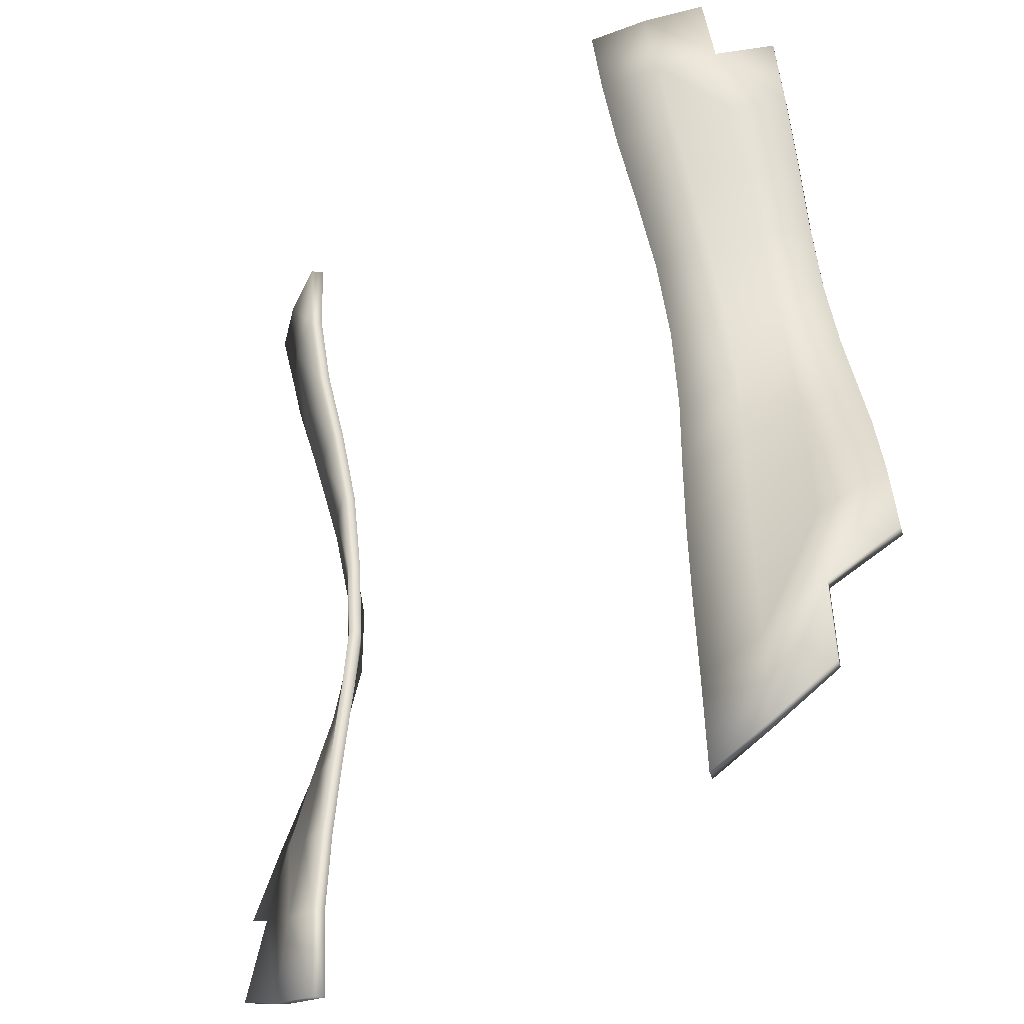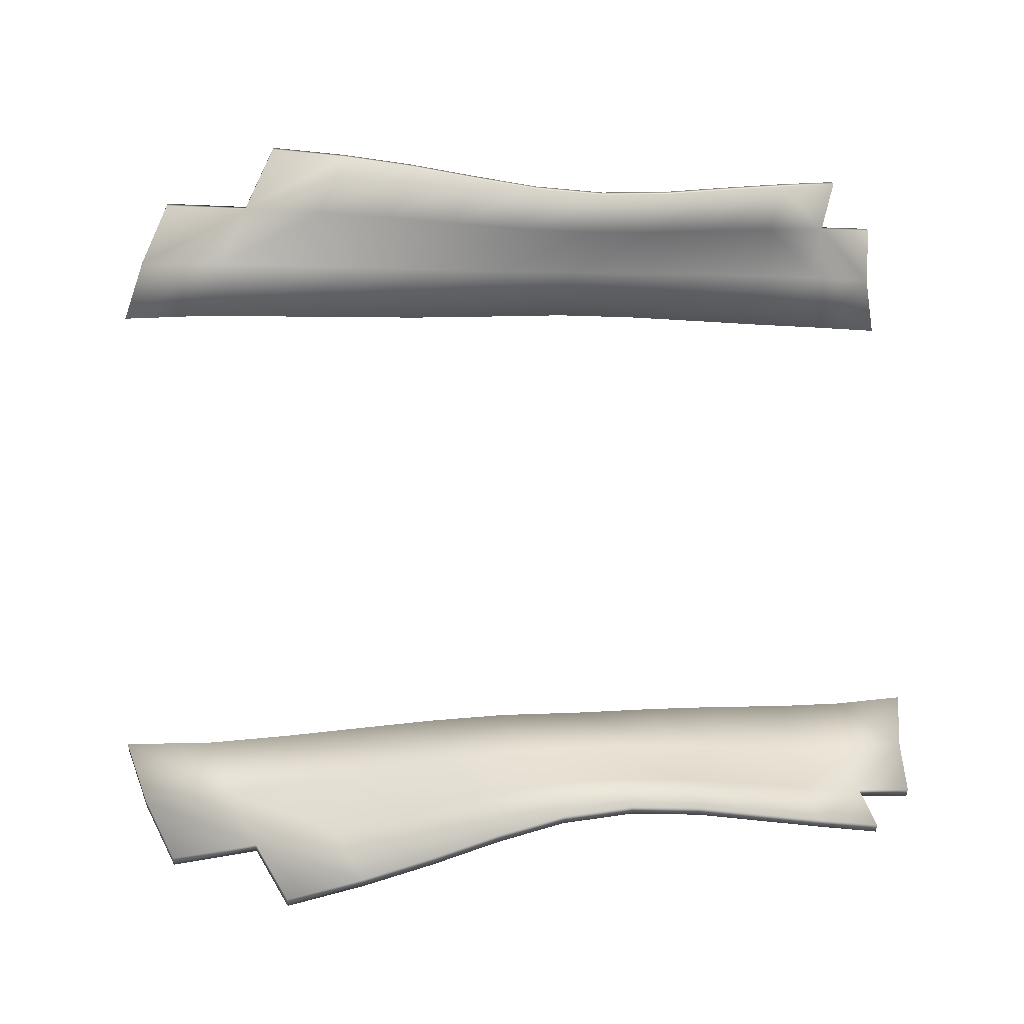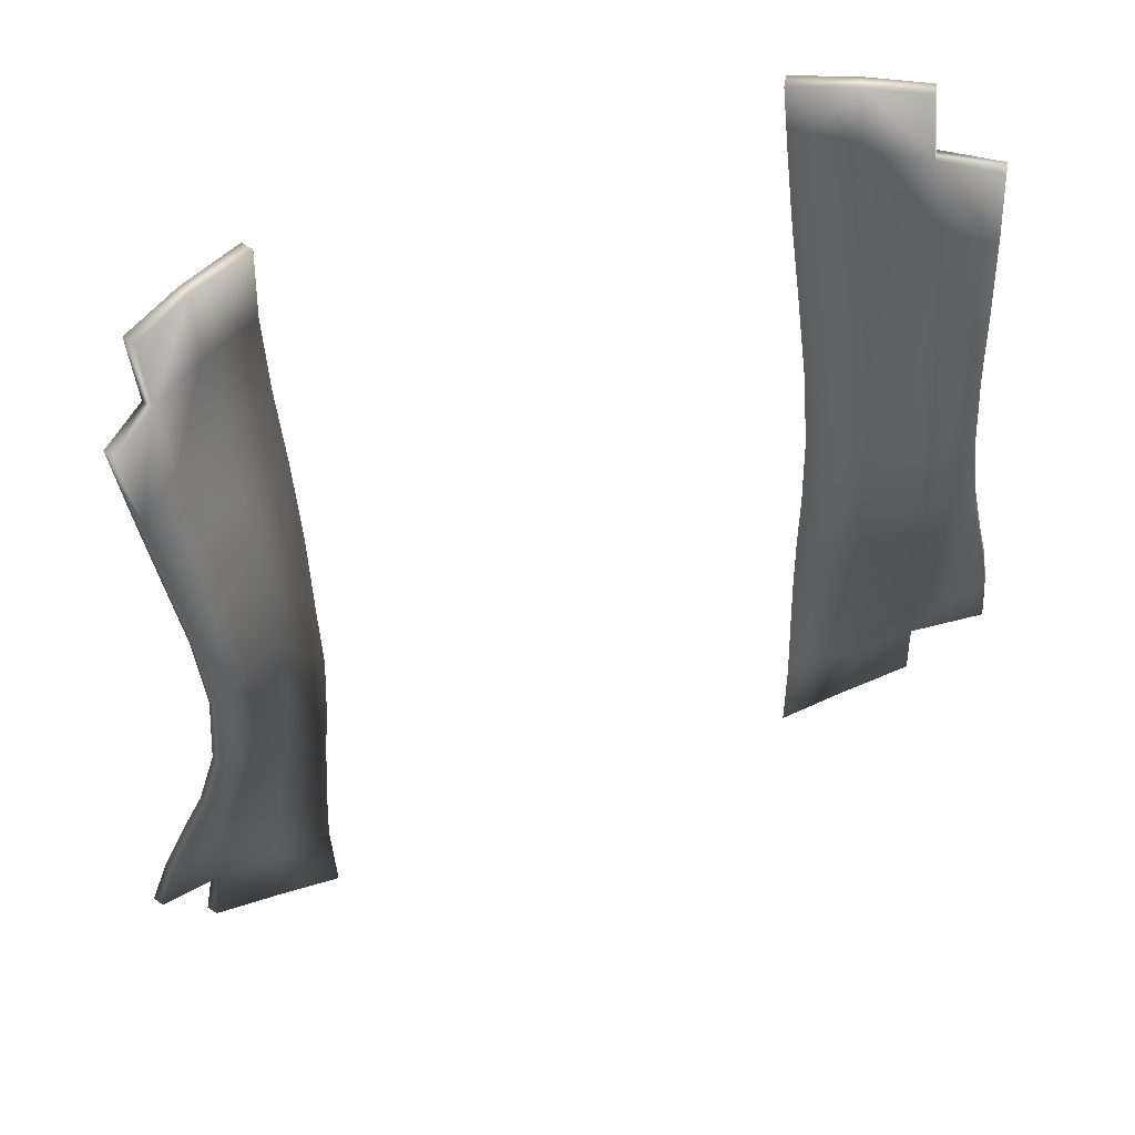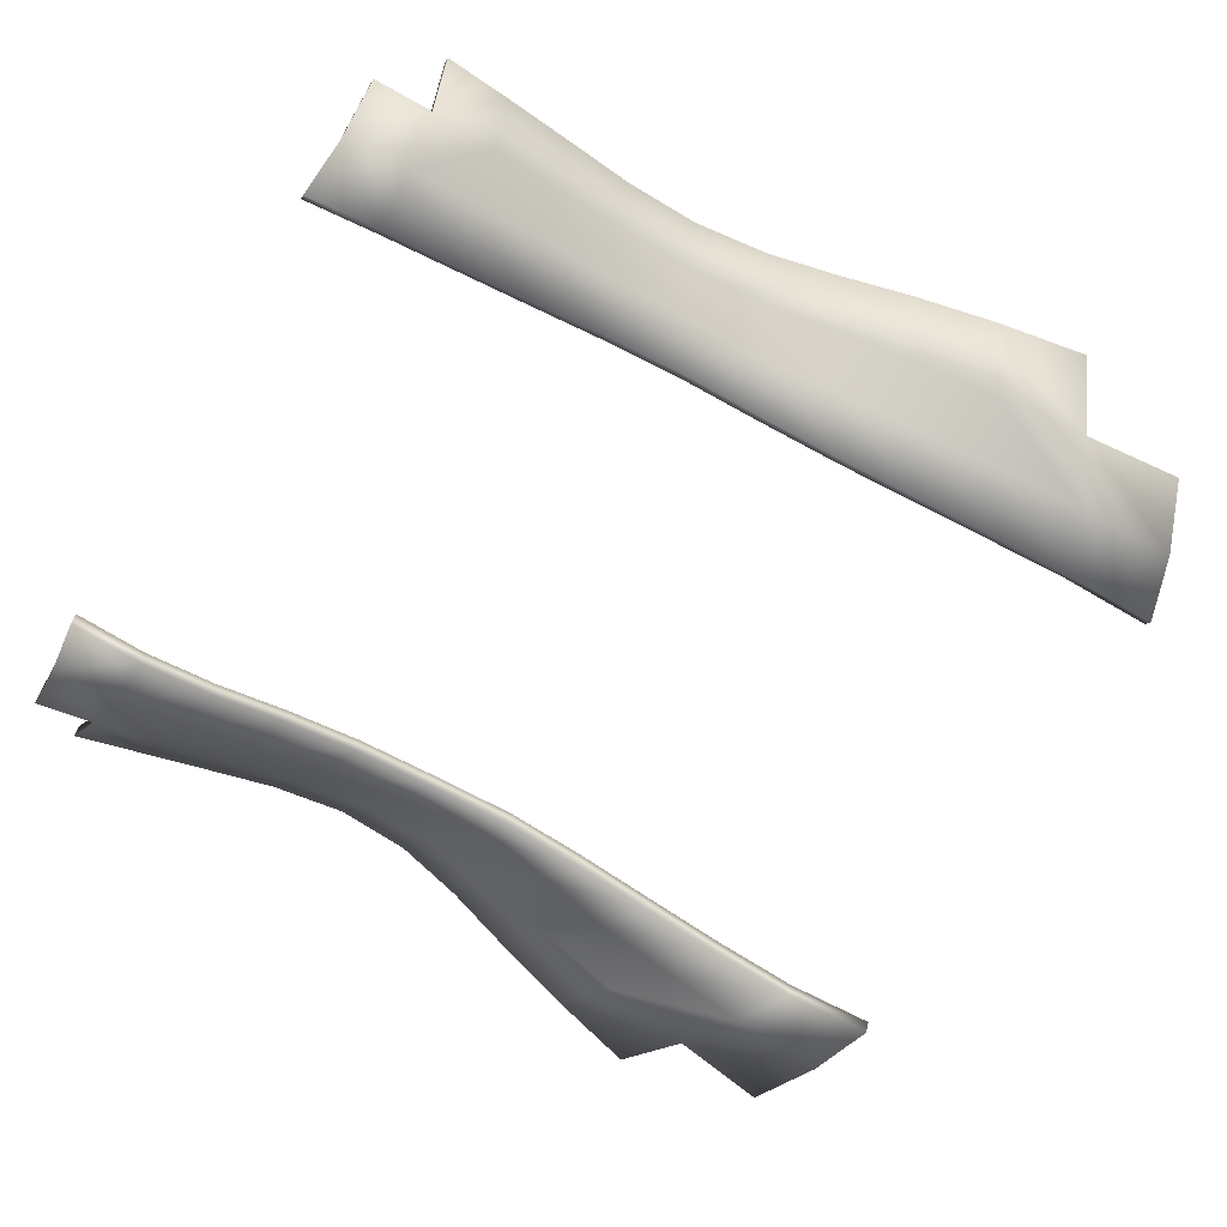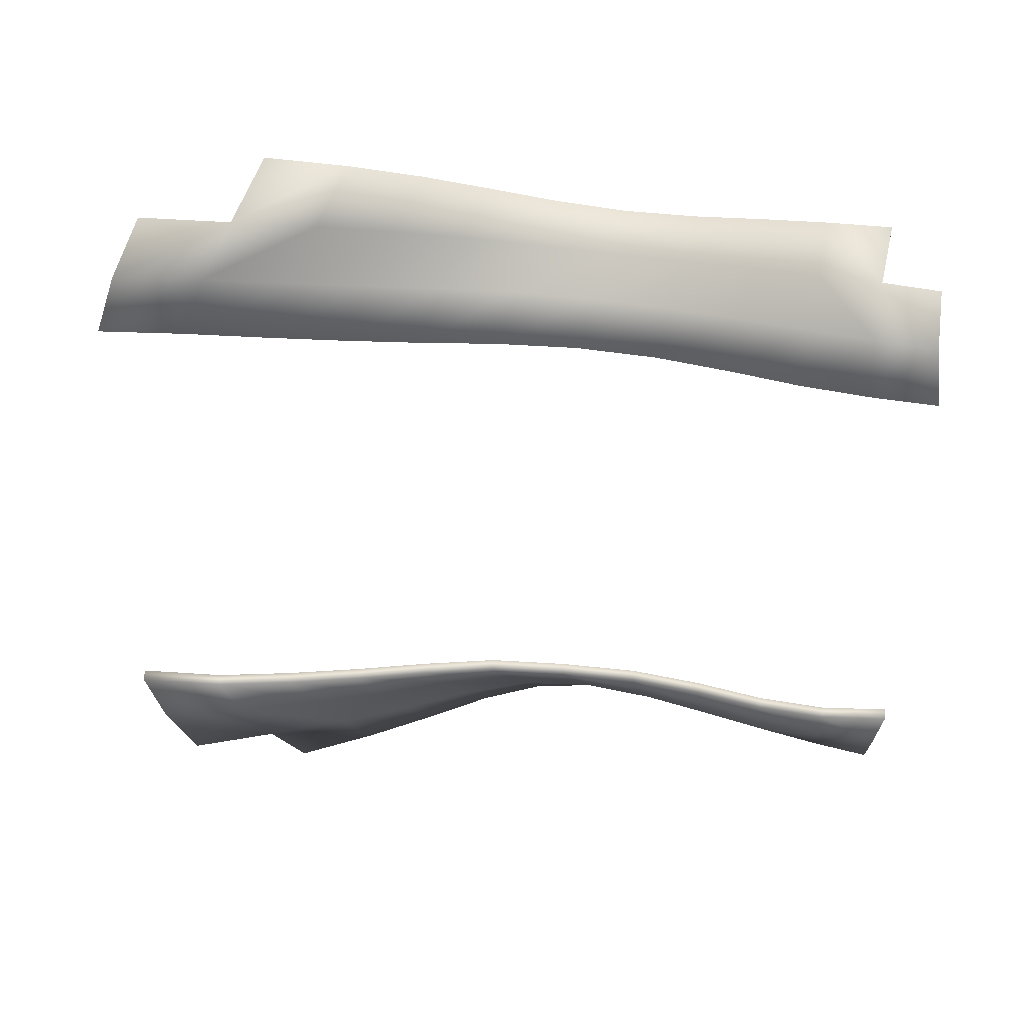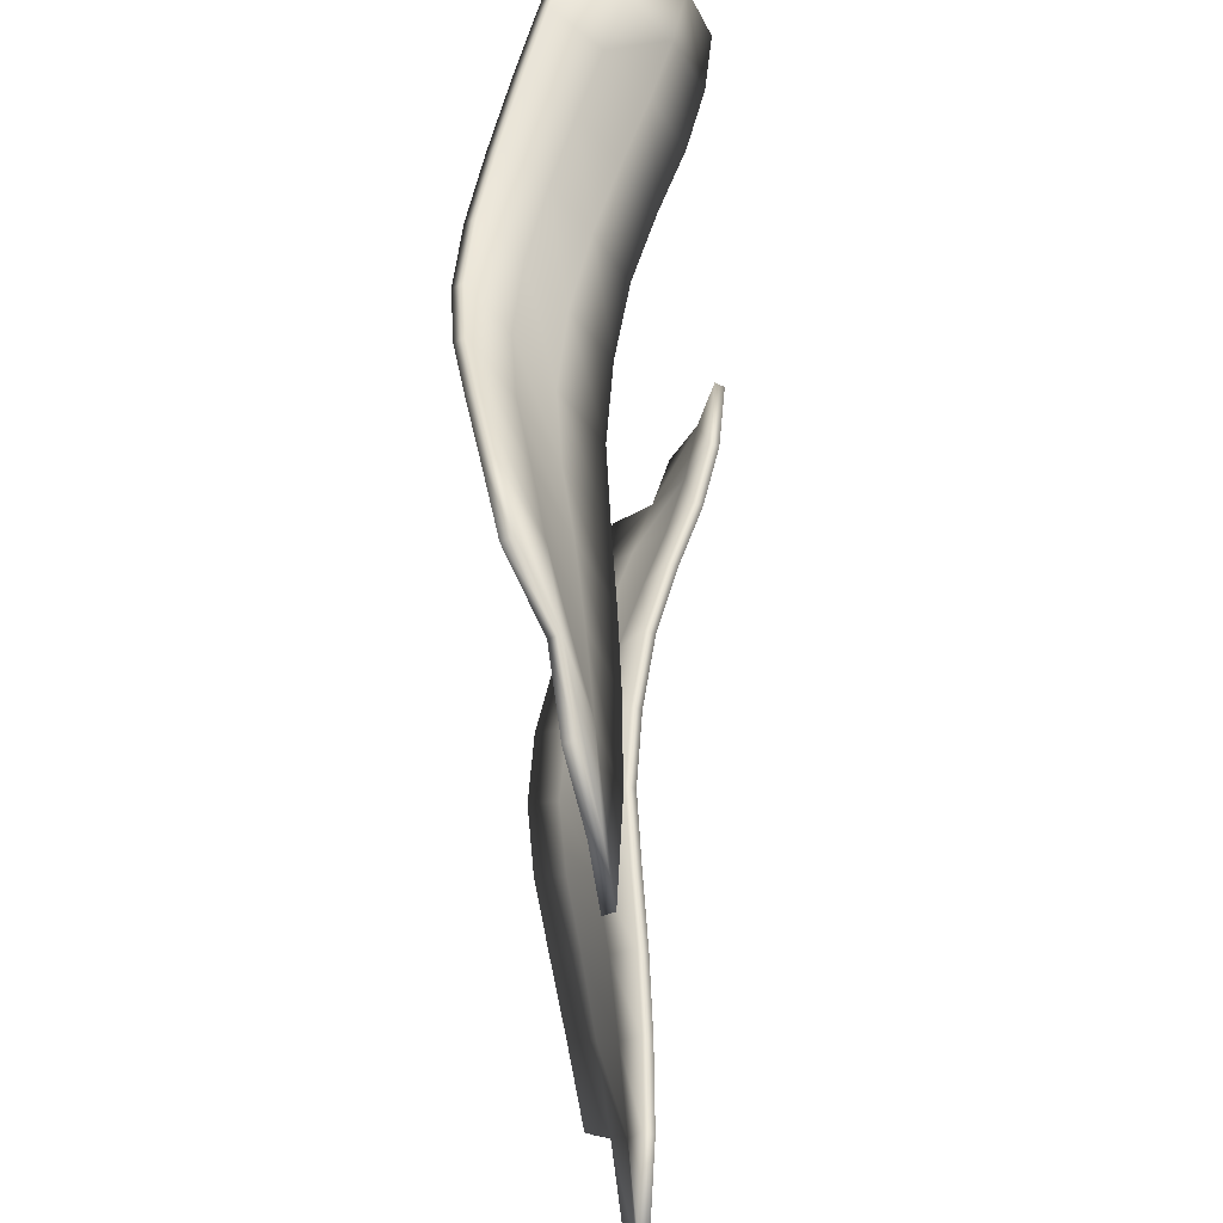
<metadata>
{"format":"obj","ext":"obj","renderer":"f3d","projection":"perspective","resolution":1024,"background":"white","views":[{"elev":-40.1,"azim":-132.9,"up":"+Y"},{"elev":79.7,"azim":87.8,"up":"+Z"},{"elev":56.8,"azim":-22.1,"up":"+Y"},{"elev":-70.2,"azim":-120.2,"up":"+Z"},{"elev":-51.2,"azim":89.2,"up":"+Z"},{"elev":-36.9,"azim":93.3,"up":"+Y"}]}
</metadata>
<code>
o Body_Undressed_1.004
v 5.821 122.5 -10.68
v 7.324 122.4 -10.18
v 8.709 122.4 -9.39
v 9.572 119.5 -7.315
v 9.754 121.1 -7.826
v 6.011 116.8 -9.405
v 5.956 120.6 -10.49
v 6.003 118.7 -10.05
v 9.357 117.7 -6.812
v 8.415 117.4 -7.836
v 7.293 117.1 -8.714
v 7.367 118.9 -9.334
v 8.562 119.2 -8.398
v 8.667 120.9 -8.922
v 7.392 120.7 -9.833
v 6.305 106.1 -8.55
v 10.75 106.2 -6.609
v 10.22 108.3 -6.211
v 6.047 114.8 -8.828
v 6.099 112.6 -8.473
v 7.211 115.1 -8.091
v 9.031 113.9 -5.898
v 9.123 115.9 -6.312
v 8.249 115.5 -7.266
v 9.677 110.1 -5.871
v 9.232 112 -5.729
v 6.098 110.4 -8.314
v 6.178 108.2 -8.422
v 11.23 104 -7.041
v 9.622 103.1 -7.761
v 9.315 105.4 -7.428
v 7.188 113 -7.613
v 7.238 110.9 -7.397
v 8.296 111.4 -6.59
v 8.173 113.5 -6.789
v 7.418 108.8 -7.537
v 7.651 106.7 -7.818
v 8.967 107.5 -7.088
v 8.593 109.5 -6.75
v 6.442 103.9 -8.645
v 7.857 104.6 -8.042
v 6.553 101.6 -8.667
v 8.068 102.2 -8.243
v 6.516 99.24 -8.538
v 8.193 99.78 -8.396
v 9.919 100.6 -8.062
v 10.1 100.6 -8.341
v 9.798 103.1 -8.04
v 8.37 99.77 -8.675
v 10.4 108.3 -6.49
v 10.93 106.2 -6.888
v 8.77 109.5 -7.029
v 9.143 107.5 -7.367
v 7.594 108.8 -7.816
v 8.034 104.5 -8.32
v 9.491 105.4 -7.707
v 6.276 112.6 -8.752
v 6.224 114.8 -9.107
v 7.827 106.7 -8.096
v 7.387 115.1 -8.37
v 9.853 110.1 -6.15
v 9.299 115.9 -6.591
v 9.208 113.9 -6.177
v 8.426 115.5 -7.545
v 9.409 112 -6.008
v 6.274 110.3 -8.593
v 8.244 102.2 -8.522
v 8.35 113.5 -7.067
v 8.473 111.4 -6.868
v 6.73 101.6 -8.945
v 6.619 103.9 -8.923
v 8.844 120.8 -9.201
v 9.931 121.1 -8.105
v 7.365 113 -7.892
v 8.739 119.2 -8.677
v 9.748 119.5 -7.594
v 6.354 108.2 -8.701
v 6.482 106.1 -8.829
v 6.132 120.6 -10.77
v 5.997 122.5 -10.96
v 7.415 110.9 -7.676
v 11.41 104 -7.32
v 9.533 117.7 -7.091
v 7.569 120.7 -10.11
v 7.5 122.4 -10.46
v 8.886 122.4 -9.668
v 6.692 99.23 -8.817
v 8.591 117.4 -8.115
v 7.469 117.1 -8.993
v 7.543 118.9 -9.613
v 6.18 118.7 -10.33
v 6.188 116.8 -9.684
f 7 15 2 1
f 2 15 14 3
f 10 11 21 24
f 10 9 4 13
f 14 13 4 5
f 19 21 11 6
f 6 11 12 8
f 8 12 15 7
f 9 10 24 23
f 11 10 13 12
f 15 12 13 14
f 40 41 37 16
f 27 33 32 20
f 16 37 36 28
f 30 29 17 31
f 38 37 41 31
f 32 35 24 21
f 36 39 34 33
f 45 46 30 43
f 18 38 31 17
f 22 35 34 26
f 25 39 38 18
f 21 19 20 32
f 35 22 23 24
f 39 25 26 34
f 33 27 28 36
f 31 41 43 30
f 35 32 33 34
f 39 36 37 38
f 41 40 42 43
f 43 42 44 45
f 79 80 85 84
f 85 86 72 84
f 88 64 60 89
f 88 75 76 83
f 72 73 76 75
f 58 92 89 60
f 92 91 90 89
f 91 79 84 90
f 83 62 64 88
f 89 90 75 88
f 84 72 75 90
f 71 78 59 55
f 66 57 74 81
f 78 77 54 59
f 48 56 51 82
f 53 56 55 59
f 74 60 64 68
f 54 81 69 52
f 49 67 48 47
f 50 51 56 53
f 63 65 69 68
f 61 50 53 52
f 60 74 57 58
f 68 64 62 63
f 52 69 65 61
f 81 54 77 66
f 56 48 67 55
f 68 69 81 74
f 52 53 59 54
f 55 67 70 71
f 67 49 87 70
f 7 1 80 79
f 23 22 63 62
f 6 8 91 92
f 22 26 65 63
f 30 46 47 48
f 17 29 82 51
f 27 20 57 66
f 8 7 79 91
f 46 45 49 47
f 9 23 62 83
f 18 17 51 50
f 4 9 83 76
f 3 14 72 86
f 26 25 61 65
f 42 40 71 70
f 5 4 76 73
f 19 6 92 58
f 28 27 66 77
f 29 30 48 82
f 45 44 87 49
f 14 5 73 72
f 20 19 58 57
f 2 3 86 85
f 44 42 70 87
f 1 2 85 80
f 25 18 50 61
f 16 28 77 78
f 40 16 78 71
o Body_Undressed_1.003
v -9.918 100.6 -8.061
v -8.192 99.78 -8.381
v -6.513 99.24 -8.518
v -8.067 102.2 -8.242
v -6.55 101.6 -8.656
v -7.859 104.6 -8.051
v -6.441 103.9 -8.642
v -7.657 106.7 -7.841
v -8.976 107.5 -7.118
v -8.6 109.5 -6.769
v -7.422 108.8 -7.547
v -7.24 110.9 -7.4
v -8.301 111.4 -6.598
v -8.172 113.5 -6.787
v -7.184 113 -7.608
v -9.622 103.1 -7.764
v -9.321 105.4 -7.454
v -11.24 104 -7.056
v -6.18 108.2 -8.428
v -6.096 110.4 -8.311
v -9.238 112 -5.736
v -9.686 110.1 -5.888
v -9.119 115.9 -6.309
v -8.244 115.5 -7.26
v -9.031 113.9 -5.899
v -6.093 112.6 -8.464
v -7.202 115.2 -8.081
v -6.036 114.8 -8.81
v -10.24 108.3 -6.242
v -10.77 106.3 -6.644
v -6.309 106.1 -8.563
v -8.557 119.2 -8.392
v -8.662 120.9 -8.917
v -7.389 120.7 -9.827
v -7.362 118.9 -9.326
v -7.286 117.1 -8.704
v -8.409 117.4 -7.83
v -9.351 117.7 -6.808
v -5.954 120.6 -10.48
v -5.999 118.7 -10.04
v -6.003 116.8 -9.388
v -9.566 119.5 -7.31
v -9.747 121.1 -7.821
v -8.704 122.4 -9.383
v -7.322 122.4 -10.17
v -5.82 122.5 -10.67
v -8.022 104.5 -8.31
v -7.82 106.7 -8.1
v -8.763 109.5 -7.028
v -9.849 110.1 -6.147
v -6.343 108.2 -8.687
v -6.472 106.1 -8.822
v -8.463 111.4 -6.857
v -7.584 108.8 -7.806
v -7.403 110.9 -7.659
v -7.484 122.4 -10.43
v -5.983 122.5 -10.93
v -9.138 107.5 -7.377
v -9.484 105.4 -7.713
v -8.867 122.4 -9.642
v -6.676 99.23 -8.777
v -6.713 101.6 -8.915
v -6.604 103.9 -8.901
v -8.23 102.2 -8.501
v -9.514 117.7 -7.067
v -9.728 119.5 -7.569
v -6.117 120.6 -10.74
v -7.448 117.1 -8.963
v -8.571 117.4 -8.089
v -9.281 115.9 -6.568
v -6.162 118.7 -10.3
v -6.165 116.8 -9.647
v -10.4 108.3 -6.501
v -10.93 106.2 -6.903
v -7.365 115.1 -8.34
v -6.199 114.8 -9.069
v -8.406 115.5 -7.519
v -8.355 99.77 -8.64
v -9.194 113.9 -6.158
v -6.256 112.6 -8.723
v -10.08 100.6 -8.32
v -9.91 121.1 -8.08
v -6.259 110.3 -8.57
v -9.785 103.1 -8.023
v -9.4 112 -5.996
v -7.347 113 -7.867
v -8.72 119.2 -8.651
v -8.335 113.5 -7.046
v -7.524 118.9 -9.585
v -11.4 104 -7.315
v -7.552 120.7 -10.09
v -8.825 120.8 -9.176
f 95 97 96 94
f 97 99 98 96
f 100 103 102 101
f 104 107 106 105
f 96 98 109 108
f 111 112 104 103
f 113 114 102 105
f 115 117 106 116
f 118 120 119 107
f 101 102 114 121
f 105 106 117 113
f 109 101 121 122
f 108 93 94 96
f 105 102 103 104
f 116 106 107 119
f 98 100 101 109
f 122 110 108 109
f 103 100 123 111
f 107 104 112 118
f 100 98 99 123
f 124 127 126 125
f 124 129 128 127
f 116 129 130 115
f 126 127 132 131
f 127 128 133 132
f 128 119 120 133
f 134 124 125 135
f 134 130 129 124
f 119 128 129 116
f 125 126 137 136
f 137 126 131 138
f 153 170 156 154
f 154 156 139 155
f 140 150 141 146
f 147 145 180 178
f 156 176 151 139
f 143 146 147 175
f 177 145 141 142
f 162 169 180 171
f 172 178 167 168
f 150 165 142 141
f 145 177 171 180
f 151 166 165 150
f 176 156 170 173
f 145 147 146 141
f 169 167 178 180
f 139 151 150 140
f 166 151 176 182
f 146 143 144 140
f 178 172 175 147
f 140 144 155 139
f 179 184 183 181
f 179 181 160 161
f 169 162 157 161
f 183 159 163 181
f 181 163 164 160
f 160 164 168 167
f 158 174 184 179
f 158 179 161 157
f 167 169 161 160
f 184 152 148 183
f 148 149 159 183
f 113 117 171 177
f 111 123 144 143
f 117 115 162 171
f 112 111 143 175
f 125 136 152 184
f 130 134 158 157
f 114 113 177 142
f 138 131 159 149
f 137 138 149 148
f 121 114 142 165
f 135 125 184 174
f 136 137 148 152
f 133 120 168 164
f 115 130 157 162
f 120 118 172 168
f 132 133 164 163
f 94 93 173 170
f 122 121 165 166
f 134 135 174 158
f 131 132 163 159
f 123 99 155 144
f 108 110 182 176
f 110 122 166 182
f 97 95 153 154
f 99 97 154 155
f 118 112 175 172
f 95 94 170 153
f 93 108 176 173

</code>
